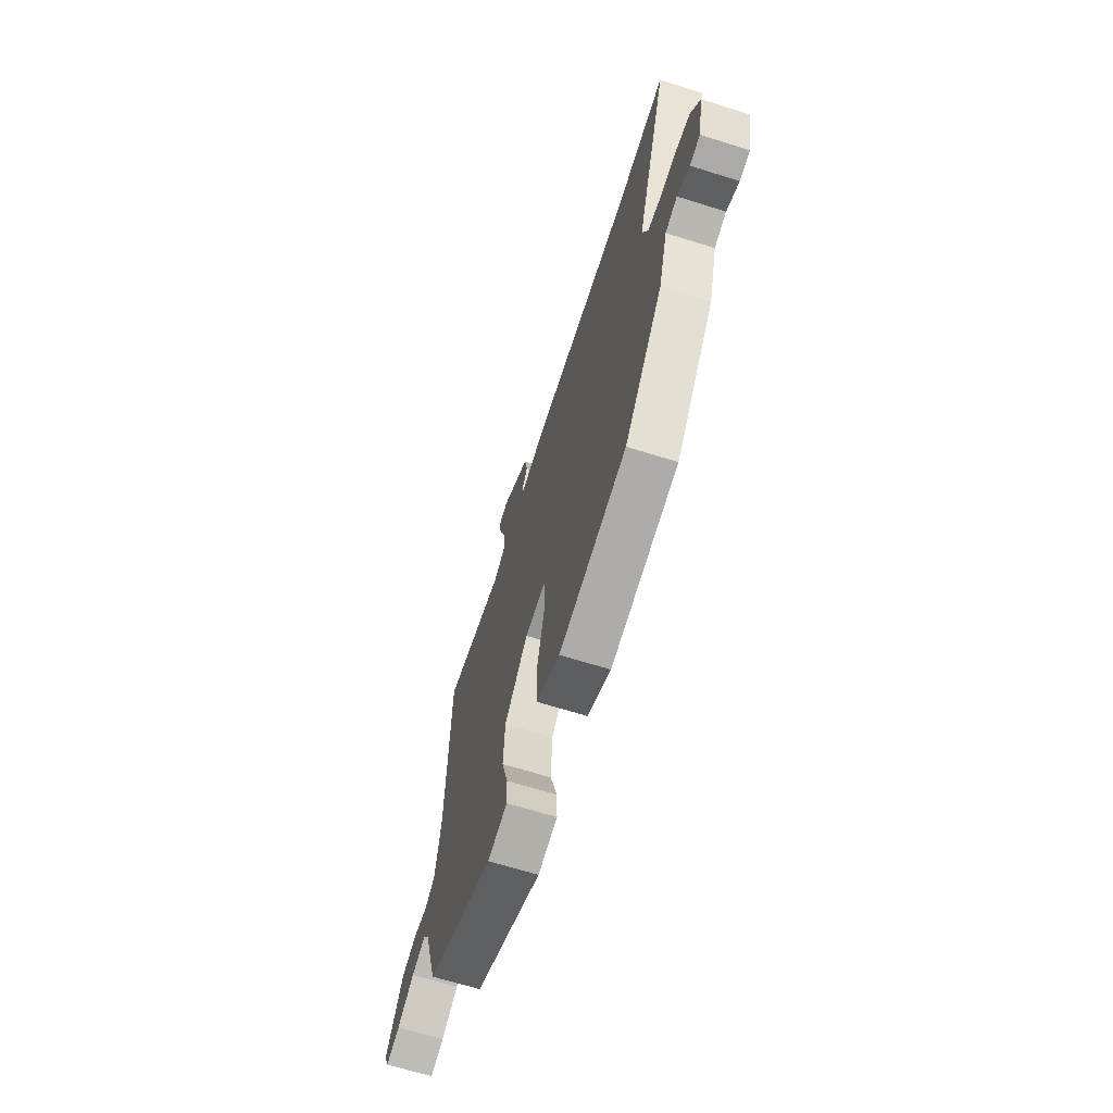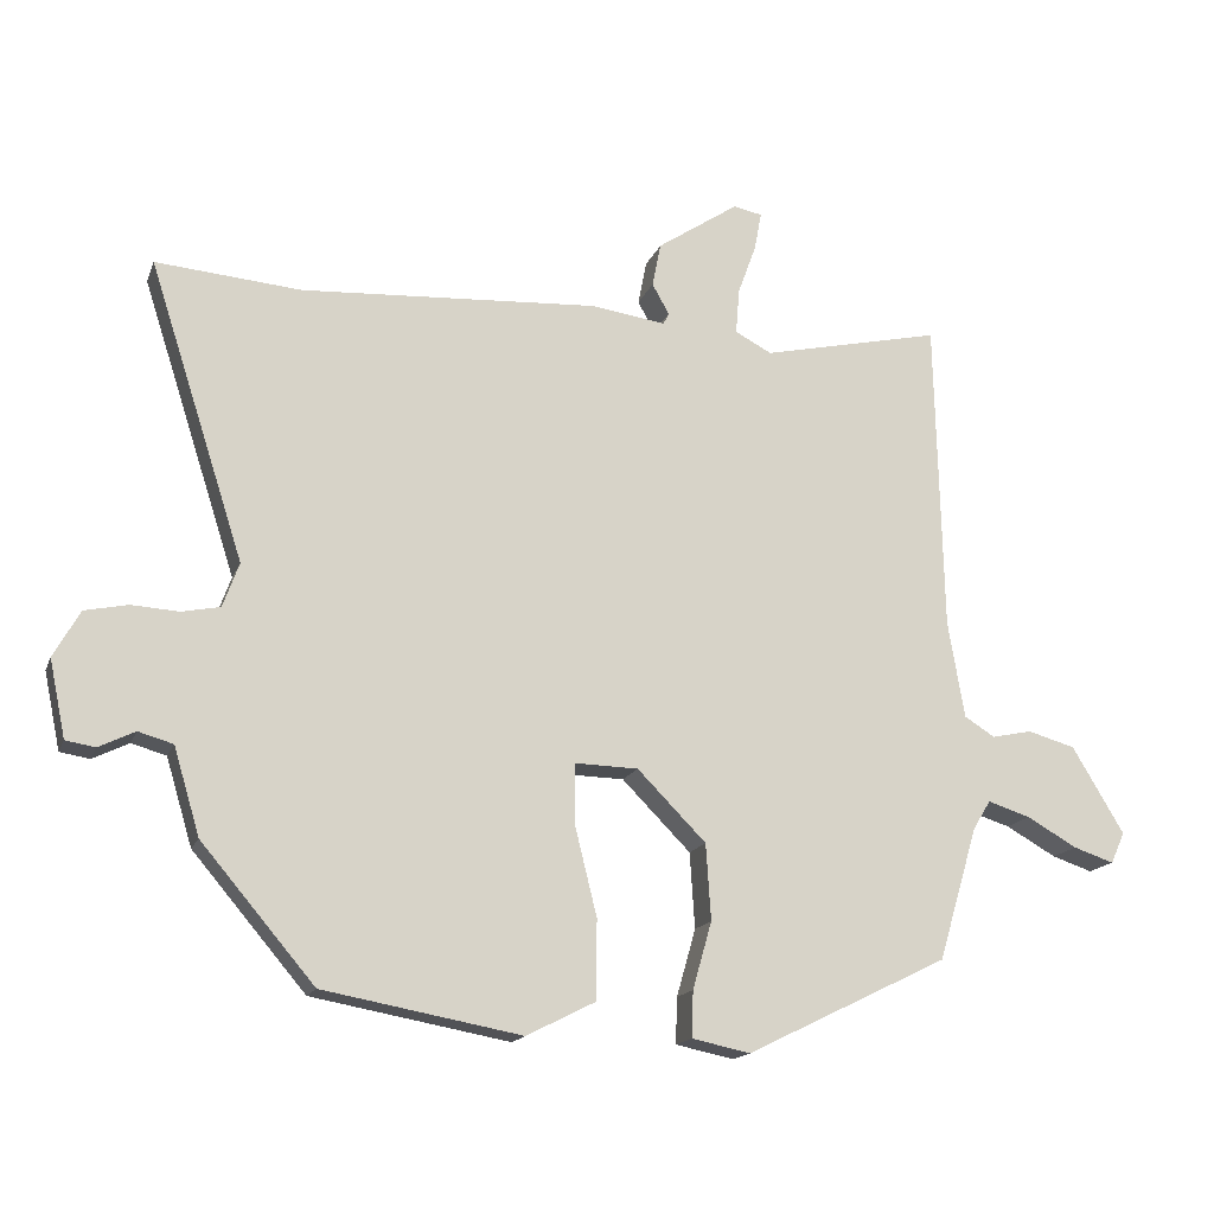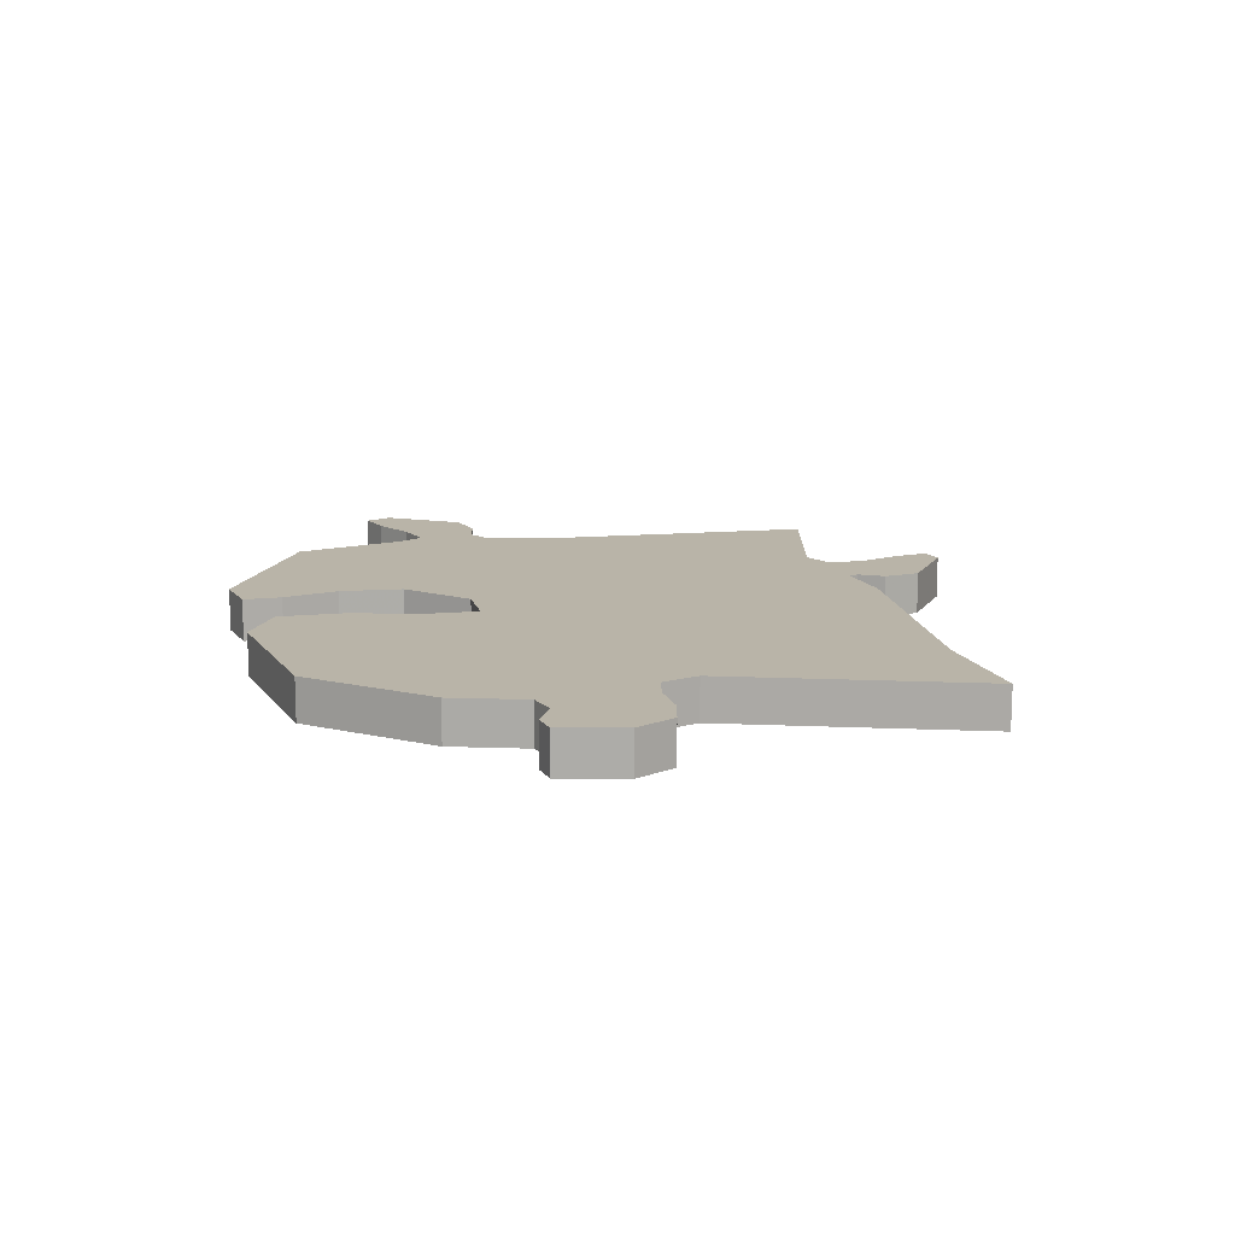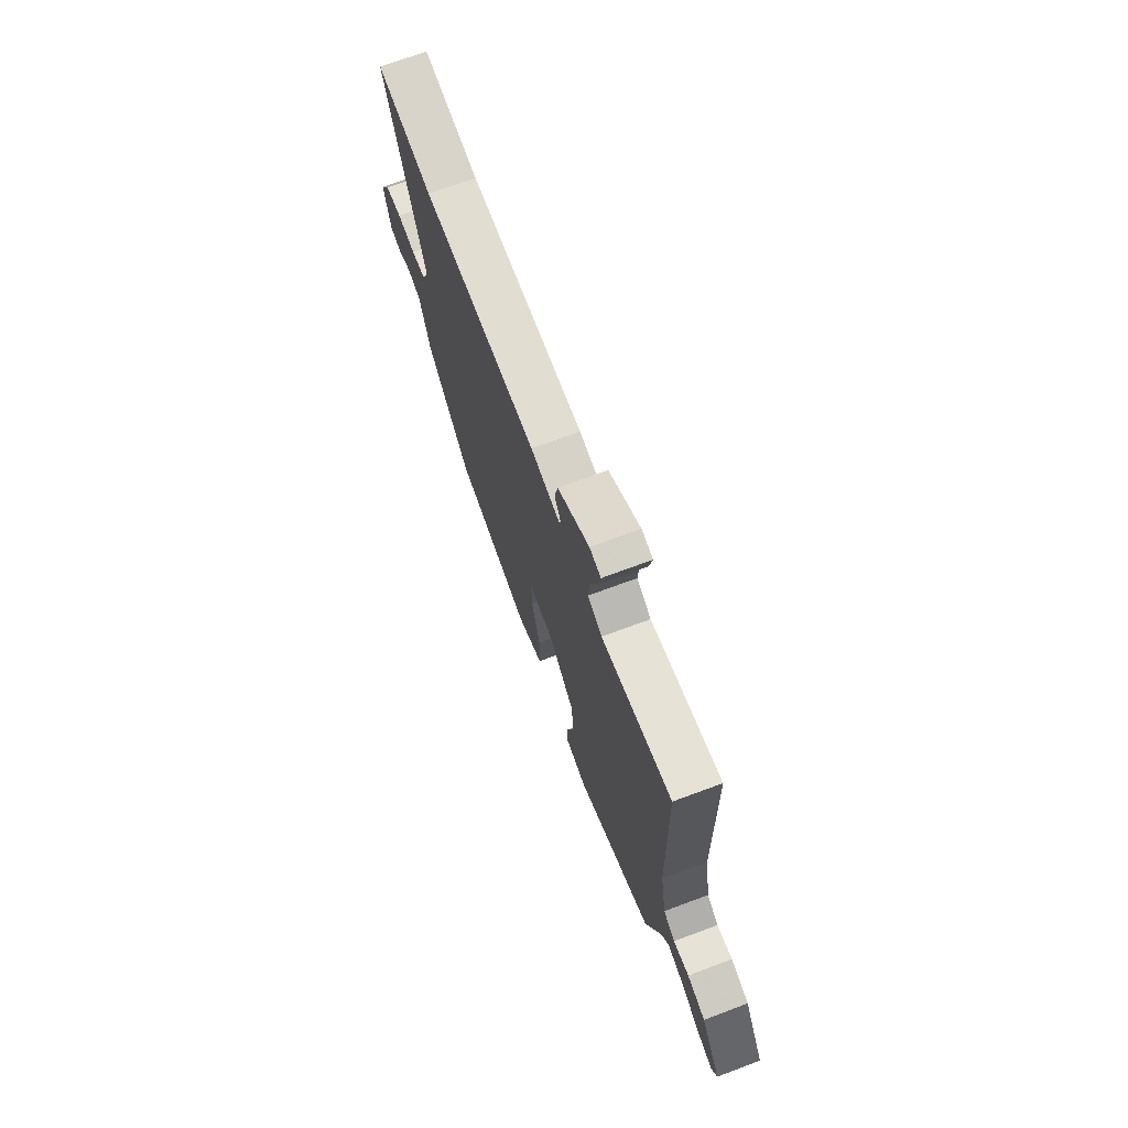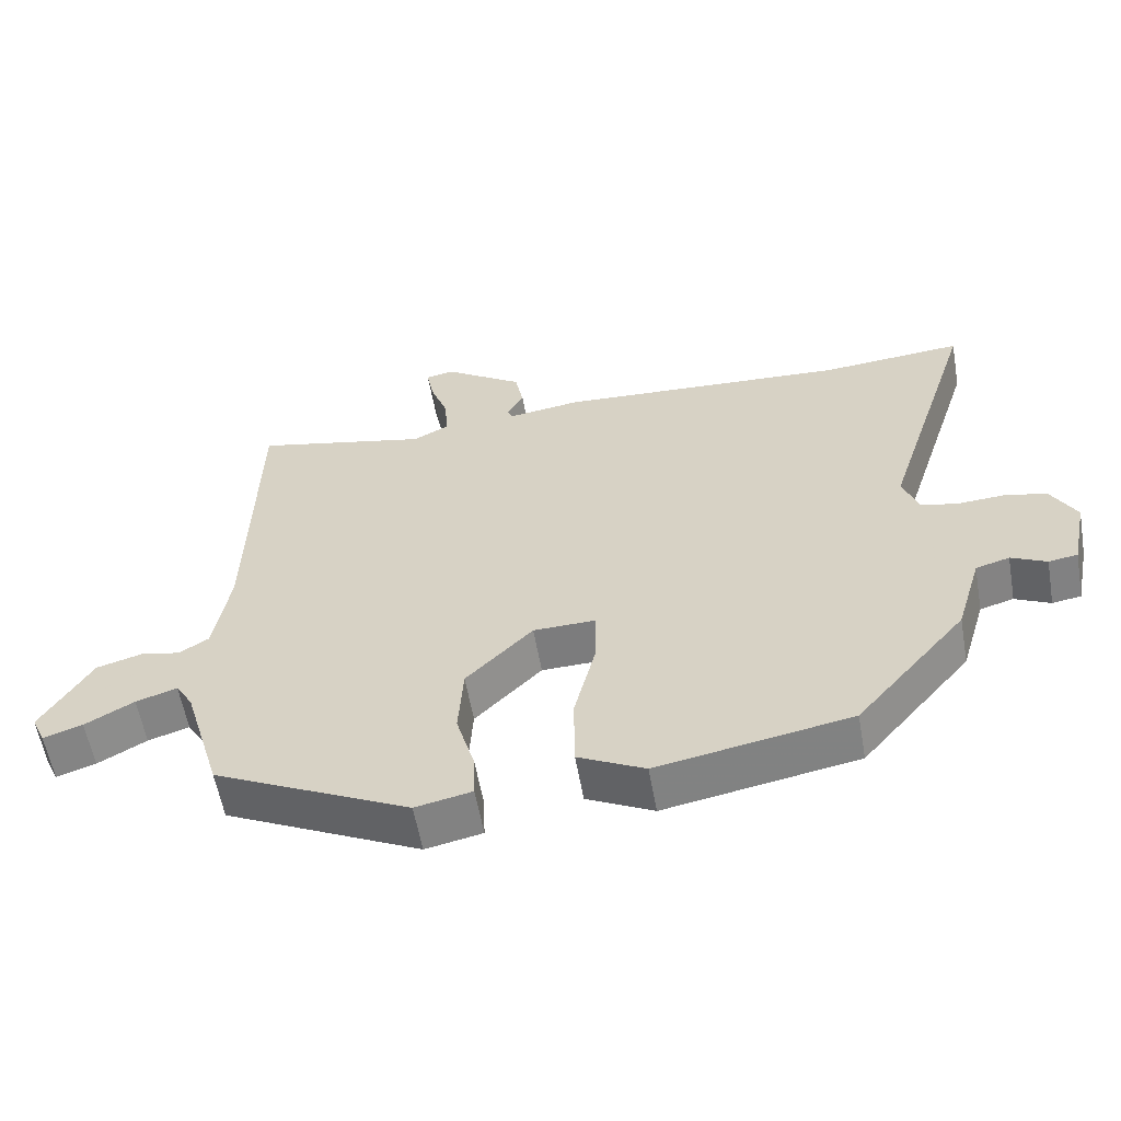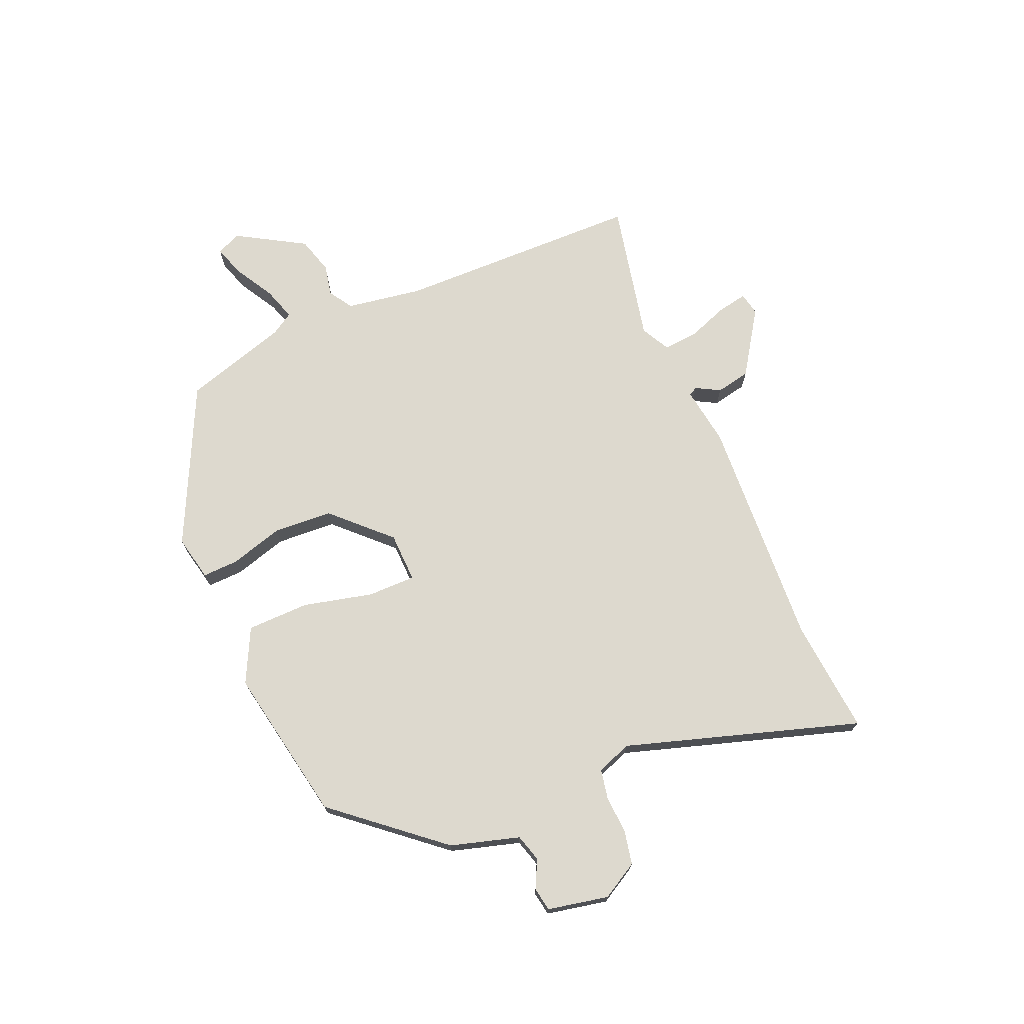
<metadata>
{"format":"obj","ext":"obj","renderer":"f3d","projection":"perspective","resolution":1024,"background":"white","views":[{"elev":-66.4,"azim":-107.5,"up":"+Z"},{"elev":-16.1,"azim":-16.6,"up":"+Z"},{"elev":13.3,"azim":-102.1,"up":"+Y"},{"elev":71.4,"azim":69.6,"up":"+Z"},{"elev":-58.4,"azim":-170.0,"up":"+Z"},{"elev":71.8,"azim":-113.5,"up":"+Y"}]}
</metadata>
<code>
v -0.64 0.07 0.512
v -0.435 0.07 0.495
v -0.014 0.07 0.521
v 0.092 0.07 0.506
v 0.1 0.07 0.522
v 0.076 0.07 0.565
v 0.088 0.07 0.627
v 0.203 0.07 0.704
v 0.244 0.07 0.696
v 0.234 0.07 0.642
v 0.208 0.07 0.57
v 0.203 0.07 0.506
v 0.255 0.07 0.479
v 0.509 0.07 0.536
v 0.519 0.07 0.092
v 0.542 0.07 -0.045
v 0.585 0.07 -0.072
v 0.642 0.07 -0.06
v 0.709 0.07 -0.079
v 0.782 0.07 -0.201
v 0.762 0.07 -0.245
v 0.705 0.07 -0.226
v 0.634 0.07 -0.186
v 0.574 0.07 -0.167
v 0.549 0.07 -0.208
v 0.493 0.07 -0.396
v 0.208 0.07 -0.535
v 0.126 0.07 -0.518
v 0.128 0.07 -0.453
v 0.155 0.07 -0.358
v 0.148 0.07 -0.251
v 0.051 0.07 -0.153
v -0.039 0.07 -0.151
v -0.038 0.07 -0.237
v -0.007 0.07 -0.362
v -0.008 0.07 -0.474
v -0.105 0.07 -0.523
v -0.385 0.07 -0.472
v -0.545 0.07 -0.284
v -0.582 0.07 -0.161
v -0.631 0.07 -0.147
v -0.682 0.07 -0.172
v -0.724 0.07 -0.165
v -0.747 0.07 -0.056
v -0.71 0.07 0.01
v -0.649 0.07 0.023
v -0.582 0.07 0.019
v -0.528 0.07 0.03
v -0.505 0.07 0.093
v -0.64 0 0.512
v -0.435 0 0.495
v -0.014 0 0.521
v 0.092 0 0.506
v 0.1 0 0.522
v 0.076 0 0.565
v 0.088 0 0.627
v 0.203 0 0.704
v 0.244 0 0.696
v 0.234 0 0.642
v 0.208 0 0.57
v 0.203 0 0.506
v 0.255 0 0.479
v 0.509 0 0.536
v 0.519 0 0.092
v 0.542 0 -0.045
v 0.585 0 -0.072
v 0.642 0 -0.06
v 0.709 0 -0.079
v 0.782 0 -0.201
v 0.762 0 -0.245
v 0.705 0 -0.226
v 0.634 0 -0.186
v 0.574 0 -0.167
v 0.549 0 -0.208
v 0.493 0 -0.396
v 0.208 0 -0.535
v 0.126 0 -0.518
v 0.128 0 -0.453
v 0.155 0 -0.358
v 0.148 0 -0.251
v 0.051 0 -0.153
v -0.039 0 -0.151
v -0.038 0 -0.237
v -0.007 0 -0.362
v -0.008 0 -0.474
v -0.105 0 -0.523
v -0.385 0 -0.472
v -0.545 0 -0.284
v -0.582 0 -0.161
v -0.631 0 -0.147
v -0.682 0 -0.172
v -0.724 0 -0.165
v -0.747 0 -0.056
v -0.71 0 0.01
v -0.649 0 0.023
v -0.582 0 0.019
v -0.528 0 0.03
v -0.505 0 0.093
f 44 45 46 47
f 44 47 48
f 41 42 43 44
f 40 41 44 48
f 39 40 48 49
f 37 38 39 49
f 34 35 36 37
f 33 34 37 49
f 27 28 29 30
f 25 26 27 30
f 24 25 30 31
f 20 21 22 23
f 20 23 24
f 17 18 19 20
f 16 17 20 24
f 13 14 15
f 12 13 15 16
f 8 9 10 11
f 8 11 12
f 5 6 7 8
f 4 5 8 12
f 2 3 4
f 2 4 12 16
f 32 33 49 1
f 24 31 32
f 16 24 32
f 1 2 16 32
f 96 95 94 93
f 97 96 93
f 93 92 91 90
f 97 93 90 89
f 98 97 89 88
f 98 88 87 86
f 86 85 84 83
f 98 86 83 82
f 79 78 77 76
f 79 76 75 74
f 80 79 74 73
f 72 71 70 69
f 73 72 69
f 69 68 67 66
f 73 69 66 65
f 64 63 62
f 65 64 62 61
f 60 59 58 57
f 61 60 57
f 57 56 55 54
f 61 57 54 53
f 53 52 51
f 65 61 53 51
f 50 98 82 81
f 81 80 73
f 81 73 65
f 81 65 51 50
f 1 50 51 2
f 2 51 52 3
f 3 52 53 4
f 4 53 54 5
f 5 54 55 6
f 6 55 56 7
f 7 56 57 8
f 8 57 58 9
f 9 58 59 10
f 10 59 60 11
f 11 60 61 12
f 12 61 62 13
f 13 62 63 14
f 14 63 64 15
f 15 64 65 16
f 16 65 66 17
f 17 66 67 18
f 18 67 68 19
f 19 68 69 20
f 20 69 70 21
f 21 70 71 22
f 22 71 72 23
f 23 72 73 24
f 24 73 74 25
f 25 74 75 26
f 26 75 76 27
f 27 76 77 28
f 28 77 78 29
f 29 78 79 30
f 30 79 80 31
f 31 80 81 32
f 32 81 82 33
f 33 82 83 34
f 34 83 84 35
f 35 84 85 36
f 36 85 86 37
f 37 86 87 38
f 38 87 88 39
f 39 88 89 40
f 40 89 90 41
f 41 90 91 42
f 42 91 92 43
f 43 92 93 44
f 44 93 94 45
f 45 94 95 46
f 46 95 96 47
f 47 96 97 48
f 48 97 98 49
f 49 98 50 1

</code>
